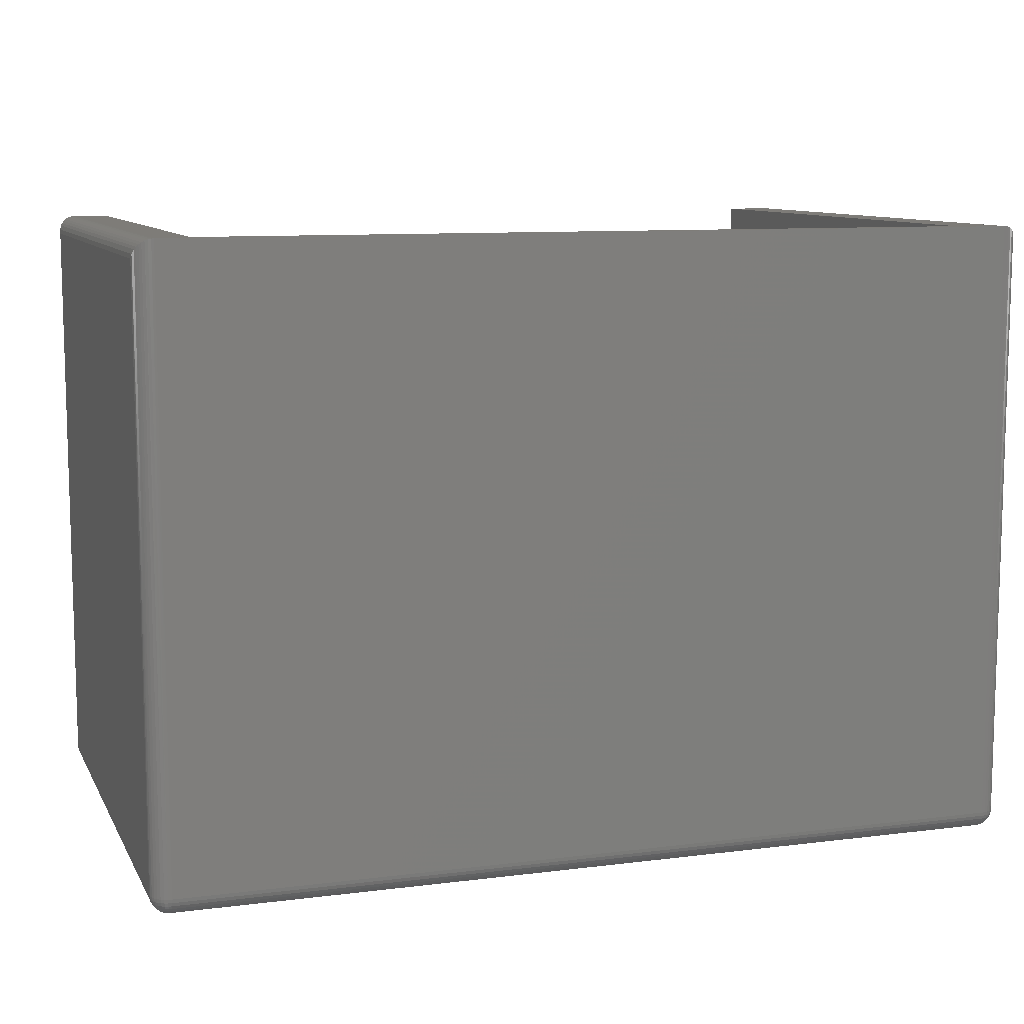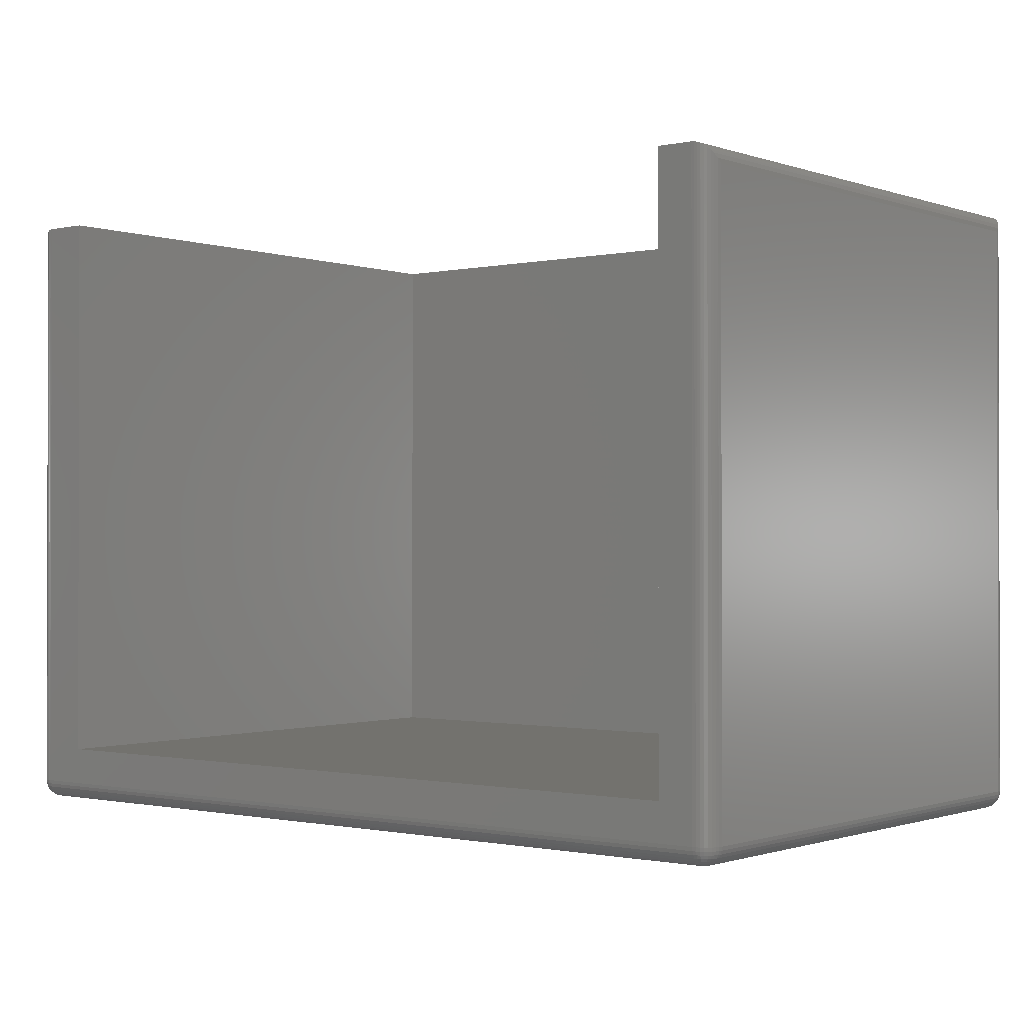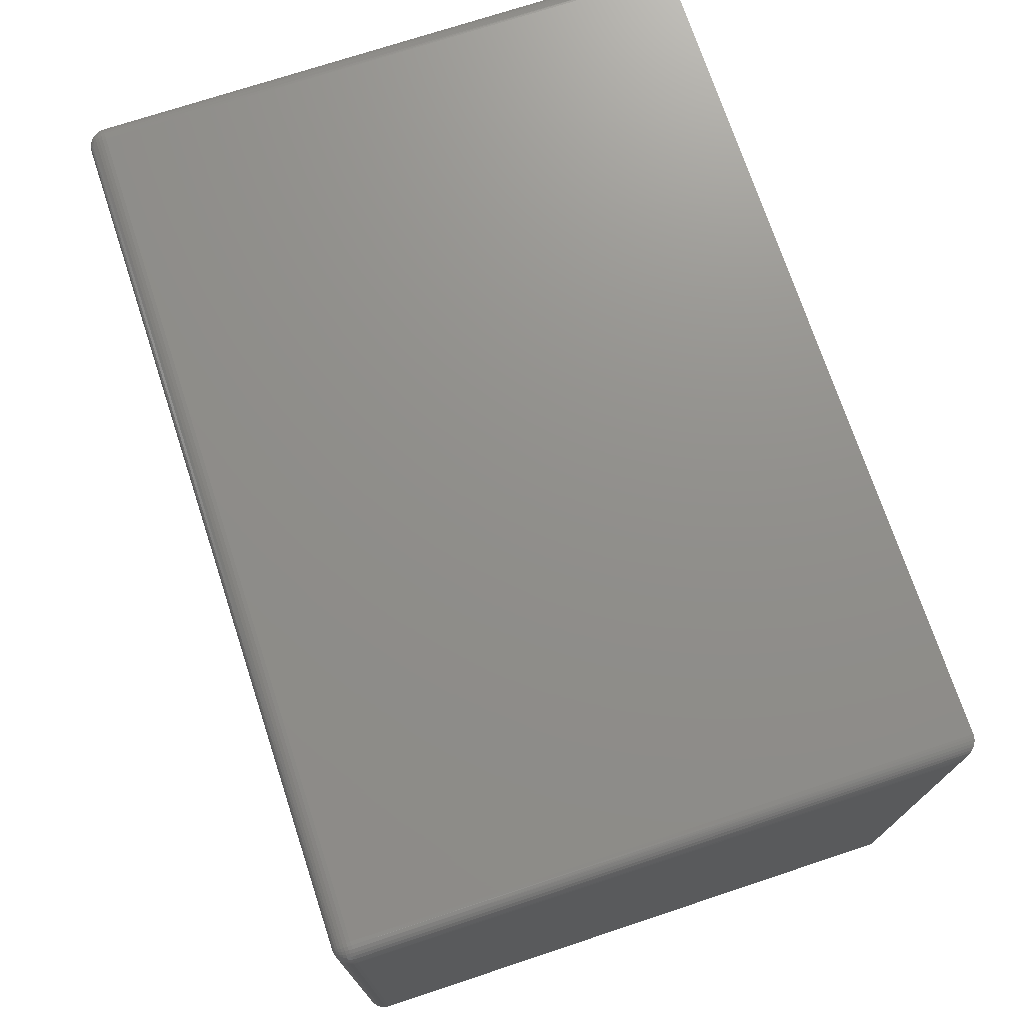
<metadata>
{"format":"stl","ext":"stl","renderer":"f3d","projection":"perspective","resolution":1024,"background":"white","views":[{"elev":9.8,"azim":161.9,"up":"+Z"},{"elev":-0.8,"azim":38.5,"up":"+Z"},{"elev":72.9,"azim":-108.3,"up":"+Y"}]}
</metadata>
<code>
# stl→obj: 320 verts, 636 faces
v 0.01562 0.4816 0.5312
v 0.01258 0.4813 0.01562
v 0.01369 0.4815 0.5311
v 0.01562 0.4816 0.01562
v 0 0.466 0.01562
v 0.0004375 0.4696 0.5193
v 0.0003002 0.469 0.01562
v 0 0.466 0.5156
v 0.001189 0.4719 0.01562
v 0.001752 0.4731 0.5228
v 0.002633 0.4746 0.01562
v 0.003078 0.4753 0.5249
v 0.004736 0.4772 0.5268
v 0.004576 0.477 0.01562
v 0.006684 0.4788 0.5284
v 0.006944 0.4789 0.01562
v 0.008871 0.48 0.5297
v 0.009646 0.4804 0.01562
v 0.01123 0.4809 0.5306
v 0 0.01562 0.5156
v 0.0003002 0.01258 0.01562
v 0.0004375 0.01195 0.5193
v 0 0.01562 0.01562
v 0.01562 0 0.01562
v 0.01369 0.0001198 0.5311
v 0.01258 0.0003002 0.01562
v 0.01562 5.551e-17 0.5312
v 0.01123 0.0006303 0.5306
v 0.008871 0.001535 0.5297
v 0.009646 0.001189 0.01562
v 0.006684 0.002811 0.5284
v 0.006944 0.002633 0.01562
v 0.004736 0.004419 0.5268
v 0.004576 0.004576 0.01562
v 0.003078 0.006313 0.5249
v 0.002633 0.006944 0.01562
v 0.001752 0.008436 0.5228
v 0.001189 0.009646 0.01562
v 0.01562 0.01562 0
v 0.01562 0.466 0
v 0.7344 0.01562 0
v 0.7344 0.466 0
v 0.7344 0 0.5312
v 0.7048 0 0.5312
v 0.7344 0 0.01562
v 0.7048 0 0.04688
v 0.05469 0 0.04688
v 0.05469 0 0.5312
v 0.7344 0.4816 0.5312
v 0.7344 0.4816 0.01562
v 0.75 0.466 0.5156
v 0.7497 0.469 0.01562
v 0.7496 0.4696 0.5193
v 0.75 0.466 0.01562
v 0.7363 0.4815 0.5311
v 0.7374 0.4813 0.01562
v 0.7388 0.4809 0.5306
v 0.7411 0.48 0.5297
v 0.7404 0.4804 0.01562
v 0.7433 0.4788 0.5284
v 0.7431 0.4789 0.01562
v 0.7453 0.4772 0.5268
v 0.7454 0.477 0.01562
v 0.7469 0.4753 0.5249
v 0.7474 0.4746 0.01562
v 0.7482 0.4731 0.5228
v 0.7488 0.4719 0.01562
v 0.7374 0.0003002 0.01562
v 0.7363 0.0001198 0.5311
v 0.75 0.01562 0.01562
v 0.7496 0.01195 0.5193
v 0.7497 0.01258 0.01562
v 0.75 0.01562 0.5156
v 0.7488 0.009646 0.01562
v 0.7482 0.008436 0.5228
v 0.7474 0.006944 0.01562
v 0.7469 0.006313 0.5249
v 0.7453 0.004419 0.5268
v 0.7454 0.004576 0.01562
v 0.7433 0.002811 0.5284
v 0.7431 0.002633 0.01562
v 0.7411 0.001535 0.5297
v 0.7404 0.001189 0.01562
v 0.7388 0.0006303 0.5306
v 0.7369 0.01393 0.0003002
v 0.7374 0.01562 0.0003002
v 0.7402 0.01446 0.001189
v 0.7361 0.01309 0.0003002
v 0.7393 0.0123 0.001189
v 0.7344 0.01258 0.0003002
v 0.7377 0.01065 0.001189
v 0.7374 0.0005947 0.01258
v 0.7344 0.0003002 0.01258
v 0.7372 0.001467 0.009646
v 0.7344 0.001189 0.009646
v 0.7369 0.002883 0.006944
v 0.7344 0.002633 0.006944
v 0.7365 0.004789 0.004576
v 0.7344 0.004576 0.004576
v 0.7361 0.007111 0.002633
v 0.7344 0.006944 0.002633
v 0.7355 0.00976 0.001189
v 0.7344 0.009646 0.001189
v 0.7497 0.01562 0.01258
v 0.7494 0.01264 0.01258
v 0.7488 0.01562 0.009646
v 0.7485 0.01281 0.009646
v 0.7474 0.01562 0.006944
v 0.7471 0.01309 0.006944
v 0.7454 0.01562 0.004576
v 0.7452 0.01347 0.004576
v 0.7431 0.01562 0.002633
v 0.7429 0.01393 0.002633
v 0.7404 0.01562 0.001189
v 0.7485 0.00976 0.01258
v 0.7477 0.0101 0.009646
v 0.7464 0.01065 0.006944
v 0.7446 0.0114 0.004576
v 0.7424 0.0123 0.002633
v 0.7399 0.01334 0.001189
v 0.7471 0.007111 0.01258
v 0.7464 0.007605 0.009646
v 0.7452 0.008407 0.006944
v 0.7436 0.009487 0.004576
v 0.7416 0.0108 0.002633
v 0.7452 0.004789 0.01258
v 0.7446 0.005417 0.009646
v 0.7436 0.006438 0.006944
v 0.7422 0.007812 0.004576
v 0.7405 0.009487 0.002633
v 0.7386 0.0114 0.001189
v 0.7429 0.002883 0.01258
v 0.7424 0.003622 0.009646
v 0.7416 0.004823 0.006944
v 0.7405 0.006438 0.004576
v 0.7392 0.008407 0.002633
v 0.7402 0.001467 0.01258
v 0.7399 0.002288 0.009646
v 0.7393 0.003622 0.006944
v 0.7386 0.005417 0.004576
v 0.7377 0.007605 0.002633
v 0.7367 0.0101 0.001189
v 0.01562 0.01258 0.0003002
v 0.01562 0.009646 0.001189
v 0.01562 0.006944 0.002633
v 0.01562 0.004576 0.004576
v 0.01562 0.002633 0.006944
v 0.01562 0.001189 0.009646
v 0.01562 0.0003002 0.01258
v 0.01393 0.01309 0.0003002
v 0.01446 0.00976 0.001189
v 0.01309 0.01393 0.0003002
v 0.0123 0.01065 0.001189
v 0.01258 0.01562 0.0003002
v 0.01065 0.0123 0.001189
v 0.0005947 0.01264 0.01258
v 0.0003002 0.01562 0.01258
v 0.001467 0.01281 0.009646
v 0.001189 0.01562 0.009646
v 0.002883 0.01309 0.006944
v 0.002633 0.01562 0.006944
v 0.004789 0.01347 0.004576
v 0.004576 0.01562 0.004576
v 0.007111 0.01393 0.002633
v 0.006944 0.01562 0.002633
v 0.00976 0.01446 0.001189
v 0.009646 0.01562 0.001189
v 0.01264 0.0005947 0.01258
v 0.01281 0.001467 0.009646
v 0.01309 0.002883 0.006944
v 0.01347 0.004789 0.004576
v 0.01393 0.007111 0.002633
v 0.00976 0.001467 0.01258
v 0.0101 0.002288 0.009646
v 0.01065 0.003622 0.006944
v 0.0114 0.005417 0.004576
v 0.0123 0.007605 0.002633
v 0.01334 0.0101 0.001189
v 0.007111 0.002883 0.01258
v 0.007605 0.003622 0.009646
v 0.008407 0.004823 0.006944
v 0.009487 0.006438 0.004576
v 0.0108 0.008407 0.002633
v 0.004789 0.004789 0.01258
v 0.005417 0.005417 0.009646
v 0.006438 0.006438 0.006944
v 0.007812 0.007812 0.004576
v 0.009487 0.009487 0.002633
v 0.0114 0.0114 0.001189
v 0.002883 0.007111 0.01258
v 0.003622 0.007605 0.009646
v 0.004823 0.008407 0.006944
v 0.006438 0.009487 0.004576
v 0.008407 0.0108 0.002633
v 0.001467 0.00976 0.01258
v 0.002288 0.0101 0.009646
v 0.003622 0.01065 0.006944
v 0.005417 0.0114 0.004576
v 0.007605 0.0123 0.002633
v 0.0101 0.01334 0.001189
v 0.01258 0.466 0.0003002
v 0.009646 0.466 0.001189
v 0.006944 0.466 0.002633
v 0.004576 0.466 0.004576
v 0.002633 0.466 0.006944
v 0.001189 0.466 0.009646
v 0.0003002 0.466 0.01258
v 0.01309 0.4676 0.0003002
v 0.00976 0.4671 0.001189
v 0.01393 0.4685 0.0003002
v 0.01065 0.4693 0.001189
v 0.01562 0.469 0.0003002
v 0.0123 0.4709 0.001189
v 0.01264 0.481 0.01258
v 0.01562 0.4813 0.01258
v 0.01281 0.4801 0.009646
v 0.01562 0.4804 0.009646
v 0.01309 0.4787 0.006944
v 0.01562 0.4789 0.006944
v 0.01347 0.4768 0.004576
v 0.01562 0.477 0.004576
v 0.01393 0.4745 0.002633
v 0.01562 0.4746 0.002633
v 0.01446 0.4718 0.001189
v 0.01562 0.4719 0.001189
v 0.0005947 0.4689 0.01258
v 0.001467 0.4688 0.009646
v 0.002883 0.4685 0.006944
v 0.004789 0.4681 0.004576
v 0.007111 0.4676 0.002633
v 0.001467 0.4718 0.01258
v 0.002288 0.4715 0.009646
v 0.003622 0.4709 0.006944
v 0.005417 0.4702 0.004576
v 0.007605 0.4693 0.002633
v 0.0101 0.4682 0.001189
v 0.002883 0.4745 0.01258
v 0.003622 0.474 0.009646
v 0.004823 0.4732 0.006944
v 0.006438 0.4721 0.004576
v 0.008407 0.4708 0.002633
v 0.004789 0.4768 0.01258
v 0.005417 0.4762 0.009646
v 0.006438 0.4751 0.006944
v 0.007812 0.4738 0.004576
v 0.009487 0.4721 0.002633
v 0.0114 0.4702 0.001189
v 0.007111 0.4787 0.01258
v 0.007605 0.478 0.009646
v 0.008407 0.4768 0.006944
v 0.009487 0.4751 0.004576
v 0.0108 0.4732 0.002633
v 0.00976 0.4801 0.01258
v 0.0101 0.4793 0.009646
v 0.01065 0.478 0.006944
v 0.0114 0.4762 0.004576
v 0.0123 0.474 0.002633
v 0.01334 0.4715 0.001189
v 0.7344 0.469 0.0003002
v 0.7344 0.4719 0.001189
v 0.7344 0.4746 0.002633
v 0.7344 0.477 0.004576
v 0.7344 0.4789 0.006944
v 0.7344 0.4804 0.009646
v 0.7344 0.4813 0.01258
v 0.7361 0.4685 0.0003002
v 0.7355 0.4718 0.001189
v 0.7369 0.4676 0.0003002
v 0.7377 0.4709 0.001189
v 0.7374 0.466 0.0003002
v 0.7393 0.4693 0.001189
v 0.7494 0.4689 0.01258
v 0.7497 0.466 0.01258
v 0.7485 0.4688 0.009646
v 0.7488 0.466 0.009646
v 0.7471 0.4685 0.006944
v 0.7474 0.466 0.006944
v 0.7452 0.4681 0.004576
v 0.7454 0.466 0.004576
v 0.7429 0.4676 0.002633
v 0.7431 0.466 0.002633
v 0.7402 0.4671 0.001189
v 0.7404 0.466 0.001189
v 0.7374 0.481 0.01258
v 0.7372 0.4801 0.009646
v 0.7369 0.4787 0.006944
v 0.7365 0.4768 0.004576
v 0.7361 0.4745 0.002633
v 0.7402 0.4801 0.01258
v 0.7399 0.4793 0.009646
v 0.7393 0.478 0.006944
v 0.7386 0.4762 0.004576
v 0.7377 0.474 0.002633
v 0.7367 0.4715 0.001189
v 0.7429 0.4787 0.01258
v 0.7424 0.478 0.009646
v 0.7416 0.4768 0.006944
v 0.7405 0.4751 0.004576
v 0.7392 0.4732 0.002633
v 0.7452 0.4768 0.01258
v 0.7446 0.4762 0.009646
v 0.7436 0.4751 0.006944
v 0.7422 0.4738 0.004576
v 0.7405 0.4721 0.002633
v 0.7386 0.4702 0.001189
v 0.7471 0.4745 0.01258
v 0.7464 0.474 0.009646
v 0.7452 0.4732 0.006944
v 0.7436 0.4721 0.004576
v 0.7416 0.4708 0.002633
v 0.7485 0.4718 0.01258
v 0.7477 0.4715 0.009646
v 0.7464 0.4709 0.006944
v 0.7446 0.4702 0.004576
v 0.7424 0.4693 0.002633
v 0.7399 0.4682 0.001189
v 0.05469 0.4688 0.5312
v 0.7048 0.4688 0.5312
v 0.7048 0.4688 0.04688
v 0.05469 0.4688 0.04688
f 1 2 3
f 1 4 2
f 5 6 7
f 5 8 6
f 9 7 6
f 6 10 9
f 11 9 10
f 11 10 12
f 11 12 13
f 11 13 14
f 14 13 15
f 14 15 16
f 16 15 17
f 16 17 18
f 18 17 19
f 18 19 2
f 19 3 2
f 20 21 22
f 20 23 21
f 24 25 26
f 24 27 25
f 26 25 28
f 26 28 29
f 26 29 30
f 30 29 31
f 30 31 32
f 32 31 33
f 32 33 34
f 34 33 35
f 34 35 36
f 36 35 37
f 36 37 38
f 38 37 22
f 38 22 21
f 39 40 41
f 41 40 42
f 43 44 45
f 45 44 46
f 45 46 24
f 24 46 47
f 24 47 27
f 27 47 48
f 49 50 1
f 1 50 4
f 5 23 8
f 8 23 20
f 51 52 53
f 51 54 52
f 50 55 56
f 50 49 55
f 56 55 57
f 56 57 58
f 56 58 59
f 59 58 60
f 59 60 61
f 61 60 62
f 61 62 63
f 63 62 64
f 63 64 65
f 65 64 66
f 65 66 67
f 67 66 53
f 67 53 52
f 43 68 69
f 43 45 68
f 70 71 72
f 70 73 71
f 74 72 71
f 71 75 74
f 76 74 75
f 76 75 77
f 76 77 78
f 76 78 79
f 79 78 80
f 79 80 81
f 81 80 82
f 81 82 83
f 83 82 84
f 83 84 68
f 84 69 68
f 70 54 73
f 73 54 51
f 85 86 87
f 88 85 89
f 90 88 91
f 41 86 85
f 41 85 88
f 41 88 90
f 68 45 92
f 92 45 93
f 92 93 94
f 94 93 95
f 94 95 96
f 96 95 97
f 96 97 98
f 98 97 99
f 98 99 100
f 100 99 101
f 100 101 102
f 102 101 103
f 102 103 90
f 70 72 104
f 104 72 105
f 104 105 106
f 106 105 107
f 106 107 108
f 108 107 109
f 108 109 110
f 110 109 111
f 110 111 112
f 112 111 113
f 112 113 114
f 114 113 87
f 114 87 86
f 72 74 105
f 105 74 115
f 105 115 107
f 107 115 116
f 107 116 109
f 109 116 117
f 109 117 111
f 111 117 118
f 111 118 113
f 113 118 119
f 113 119 87
f 87 119 120
f 87 120 85
f 74 76 115
f 115 76 121
f 115 121 116
f 116 121 122
f 116 122 117
f 117 122 123
f 117 123 118
f 118 123 124
f 118 124 119
f 119 124 125
f 119 125 120
f 120 125 89
f 120 89 85
f 76 79 121
f 121 79 126
f 121 126 122
f 122 126 127
f 122 127 123
f 123 127 128
f 123 128 124
f 124 128 129
f 124 129 125
f 125 129 130
f 125 130 89
f 89 130 131
f 89 131 88
f 79 81 126
f 126 81 132
f 126 132 127
f 127 132 133
f 127 133 128
f 128 133 134
f 128 134 129
f 129 134 135
f 129 135 130
f 130 135 136
f 130 136 131
f 131 136 91
f 131 91 88
f 81 83 132
f 132 83 137
f 132 137 133
f 133 137 138
f 133 138 134
f 134 138 139
f 134 139 135
f 135 139 140
f 135 140 136
f 136 140 141
f 136 141 91
f 91 141 142
f 91 142 90
f 83 68 137
f 137 68 92
f 137 92 138
f 138 92 94
f 138 94 139
f 139 94 96
f 139 96 140
f 140 96 98
f 140 98 141
f 141 98 100
f 141 100 142
f 142 100 102
f 142 102 90
f 39 41 143
f 143 41 90
f 143 90 144
f 144 90 103
f 144 103 145
f 145 103 101
f 145 101 146
f 146 101 99
f 146 99 147
f 147 99 97
f 147 97 148
f 148 97 95
f 148 95 149
f 149 95 93
f 149 93 24
f 24 93 45
f 150 143 151
f 152 150 153
f 154 152 155
f 39 143 150
f 39 150 152
f 39 152 154
f 21 23 156
f 156 23 157
f 156 157 158
f 158 157 159
f 158 159 160
f 160 159 161
f 160 161 162
f 162 161 163
f 162 163 164
f 164 163 165
f 164 165 166
f 166 165 167
f 166 167 154
f 24 26 149
f 149 26 168
f 149 168 148
f 148 168 169
f 148 169 147
f 147 169 170
f 147 170 146
f 146 170 171
f 146 171 145
f 145 171 172
f 145 172 144
f 144 172 151
f 144 151 143
f 26 30 168
f 168 30 173
f 168 173 169
f 169 173 174
f 169 174 170
f 170 174 175
f 170 175 171
f 171 175 176
f 171 176 172
f 172 176 177
f 172 177 151
f 151 177 178
f 151 178 150
f 30 32 173
f 173 32 179
f 173 179 174
f 174 179 180
f 174 180 175
f 175 180 181
f 175 181 176
f 176 181 182
f 176 182 177
f 177 182 183
f 177 183 178
f 178 183 153
f 178 153 150
f 32 34 179
f 179 34 184
f 179 184 180
f 180 184 185
f 180 185 181
f 181 185 186
f 181 186 182
f 182 186 187
f 182 187 183
f 183 187 188
f 183 188 153
f 153 188 189
f 153 189 152
f 34 36 184
f 184 36 190
f 184 190 185
f 185 190 191
f 185 191 186
f 186 191 192
f 186 192 187
f 187 192 193
f 187 193 188
f 188 193 194
f 188 194 189
f 189 194 155
f 189 155 152
f 36 38 190
f 190 38 195
f 190 195 191
f 191 195 196
f 191 196 192
f 192 196 197
f 192 197 193
f 193 197 198
f 193 198 194
f 194 198 199
f 194 199 155
f 155 199 200
f 155 200 154
f 38 21 195
f 195 21 156
f 195 156 196
f 196 156 158
f 196 158 197
f 197 158 160
f 197 160 198
f 198 160 162
f 198 162 199
f 199 162 164
f 199 164 200
f 200 164 166
f 200 166 154
f 40 39 201
f 201 39 154
f 201 154 202
f 202 154 167
f 202 167 203
f 203 167 165
f 203 165 204
f 204 165 163
f 204 163 205
f 205 163 161
f 205 161 206
f 206 161 159
f 206 159 207
f 207 159 157
f 207 157 5
f 5 157 23
f 208 201 209
f 210 208 211
f 212 210 213
f 40 201 208
f 40 208 210
f 40 210 212
f 2 4 214
f 214 4 215
f 214 215 216
f 216 215 217
f 216 217 218
f 218 217 219
f 218 219 220
f 220 219 221
f 220 221 222
f 222 221 223
f 222 223 224
f 224 223 225
f 224 225 212
f 5 7 207
f 207 7 226
f 207 226 206
f 206 226 227
f 206 227 205
f 205 227 228
f 205 228 204
f 204 228 229
f 204 229 203
f 203 229 230
f 203 230 202
f 202 230 209
f 202 209 201
f 7 9 226
f 226 9 231
f 226 231 227
f 227 231 232
f 227 232 228
f 228 232 233
f 228 233 229
f 229 233 234
f 229 234 230
f 230 234 235
f 230 235 209
f 209 235 236
f 209 236 208
f 9 11 231
f 231 11 237
f 231 237 232
f 232 237 238
f 232 238 233
f 233 238 239
f 233 239 234
f 234 239 240
f 234 240 235
f 235 240 241
f 235 241 236
f 236 241 211
f 236 211 208
f 11 14 237
f 237 14 242
f 237 242 238
f 238 242 243
f 238 243 239
f 239 243 244
f 239 244 240
f 240 244 245
f 240 245 241
f 241 245 246
f 241 246 211
f 211 246 247
f 211 247 210
f 14 16 242
f 242 16 248
f 242 248 243
f 243 248 249
f 243 249 244
f 244 249 250
f 244 250 245
f 245 250 251
f 245 251 246
f 246 251 252
f 246 252 247
f 247 252 213
f 247 213 210
f 16 18 248
f 248 18 253
f 248 253 249
f 249 253 254
f 249 254 250
f 250 254 255
f 250 255 251
f 251 255 256
f 251 256 252
f 252 256 257
f 252 257 213
f 213 257 258
f 213 258 212
f 18 2 253
f 253 2 214
f 253 214 254
f 254 214 216
f 254 216 255
f 255 216 218
f 255 218 256
f 256 218 220
f 256 220 257
f 257 220 222
f 257 222 258
f 258 222 224
f 258 224 212
f 42 40 259
f 259 40 212
f 259 212 260
f 260 212 225
f 260 225 261
f 261 225 223
f 261 223 262
f 262 223 221
f 262 221 263
f 263 221 219
f 263 219 264
f 264 219 217
f 264 217 265
f 265 217 215
f 265 215 50
f 50 215 4
f 266 259 267
f 268 266 269
f 270 268 271
f 42 259 266
f 42 266 268
f 42 268 270
f 52 54 272
f 272 54 273
f 272 273 274
f 274 273 275
f 274 275 276
f 276 275 277
f 276 277 278
f 278 277 279
f 278 279 280
f 280 279 281
f 280 281 282
f 282 281 283
f 282 283 270
f 50 56 265
f 265 56 284
f 265 284 264
f 264 284 285
f 264 285 263
f 263 285 286
f 263 286 262
f 262 286 287
f 262 287 261
f 261 287 288
f 261 288 260
f 260 288 267
f 260 267 259
f 56 59 284
f 284 59 289
f 284 289 285
f 285 289 290
f 285 290 286
f 286 290 291
f 286 291 287
f 287 291 292
f 287 292 288
f 288 292 293
f 288 293 267
f 267 293 294
f 267 294 266
f 59 61 289
f 289 61 295
f 289 295 290
f 290 295 296
f 290 296 291
f 291 296 297
f 291 297 292
f 292 297 298
f 292 298 293
f 293 298 299
f 293 299 294
f 294 299 269
f 294 269 266
f 61 63 295
f 295 63 300
f 295 300 296
f 296 300 301
f 296 301 297
f 297 301 302
f 297 302 298
f 298 302 303
f 298 303 299
f 299 303 304
f 299 304 269
f 269 304 305
f 269 305 268
f 63 65 300
f 300 65 306
f 300 306 301
f 301 306 307
f 301 307 302
f 302 307 308
f 302 308 303
f 303 308 309
f 303 309 304
f 304 309 310
f 304 310 305
f 305 310 271
f 305 271 268
f 65 67 306
f 306 67 311
f 306 311 307
f 307 311 312
f 307 312 308
f 308 312 313
f 308 313 309
f 309 313 314
f 309 314 310
f 310 314 315
f 310 315 271
f 271 315 316
f 271 316 270
f 67 52 311
f 311 52 272
f 311 272 312
f 312 272 274
f 312 274 313
f 313 274 276
f 313 276 314
f 314 276 278
f 314 278 315
f 315 278 280
f 315 280 316
f 316 280 282
f 316 282 270
f 41 42 86
f 86 42 270
f 86 270 114
f 114 270 283
f 114 283 112
f 112 283 281
f 112 281 110
f 110 281 279
f 110 279 108
f 108 279 277
f 108 277 106
f 106 277 275
f 106 275 104
f 104 275 273
f 104 273 70
f 70 273 54
f 27 48 1
f 1 48 317
f 1 317 49
f 49 317 318
f 49 318 43
f 43 318 44
f 8 22 6
f 8 20 22
f 6 22 37
f 6 37 10
f 10 37 35
f 10 35 12
f 12 35 33
f 12 33 13
f 13 33 31
f 13 31 15
f 15 31 29
f 27 1 25
f 25 1 3
f 25 3 28
f 28 3 19
f 28 19 29
f 29 19 17
f 29 17 15
f 73 53 71
f 73 51 53
f 71 53 66
f 71 66 75
f 75 66 64
f 75 64 77
f 77 64 62
f 77 62 78
f 78 62 60
f 78 60 80
f 80 60 58
f 49 43 55
f 55 43 69
f 55 69 57
f 57 69 84
f 57 84 58
f 58 84 82
f 58 82 80
f 319 46 318
f 318 46 44
f 317 48 320
f 320 48 47
f 320 319 317
f 317 319 318
f 320 47 319
f 319 47 46

</code>
